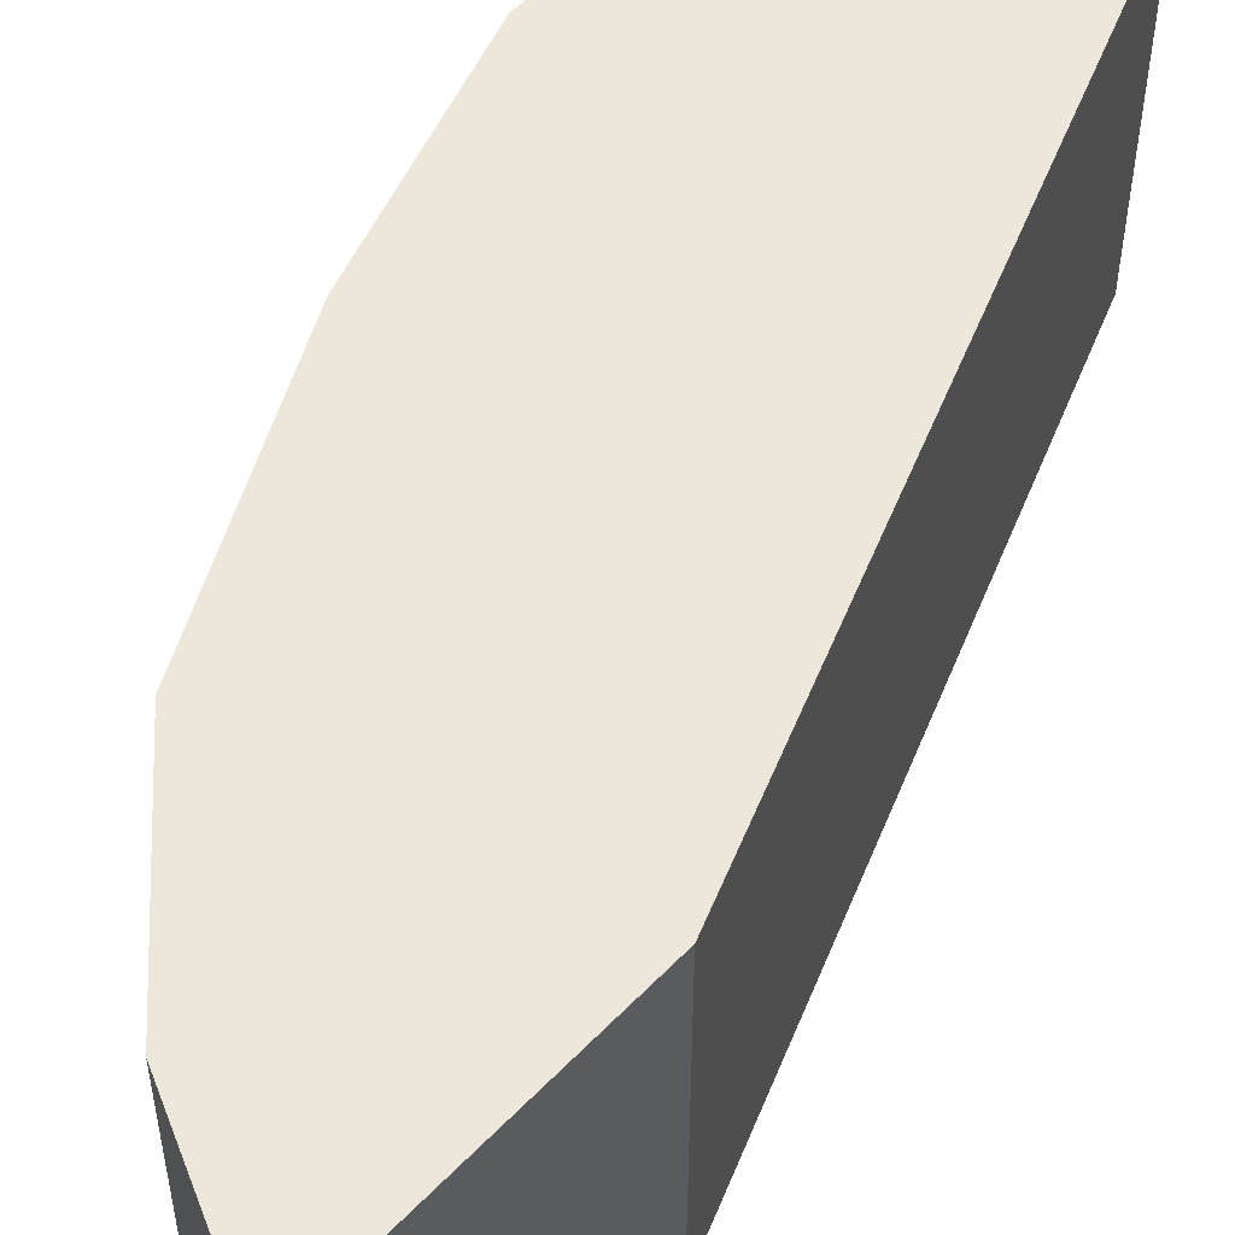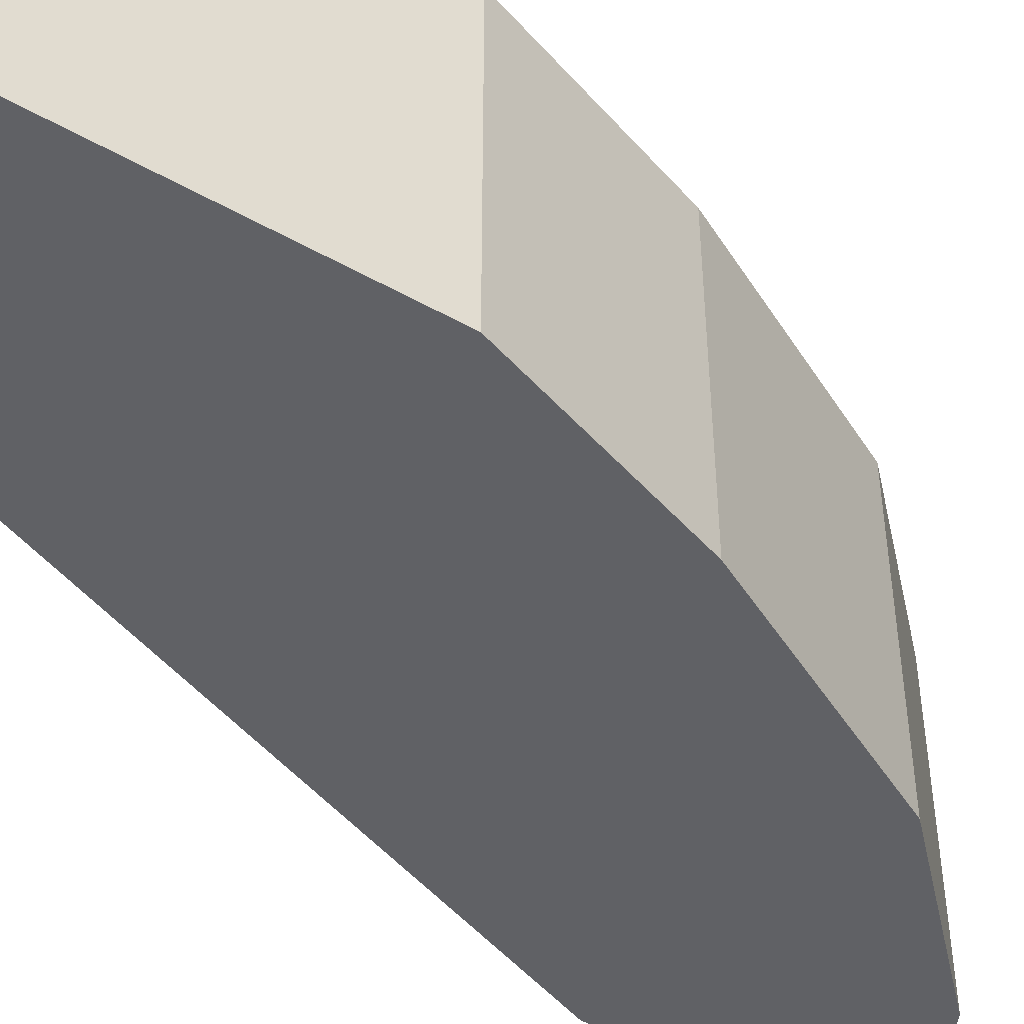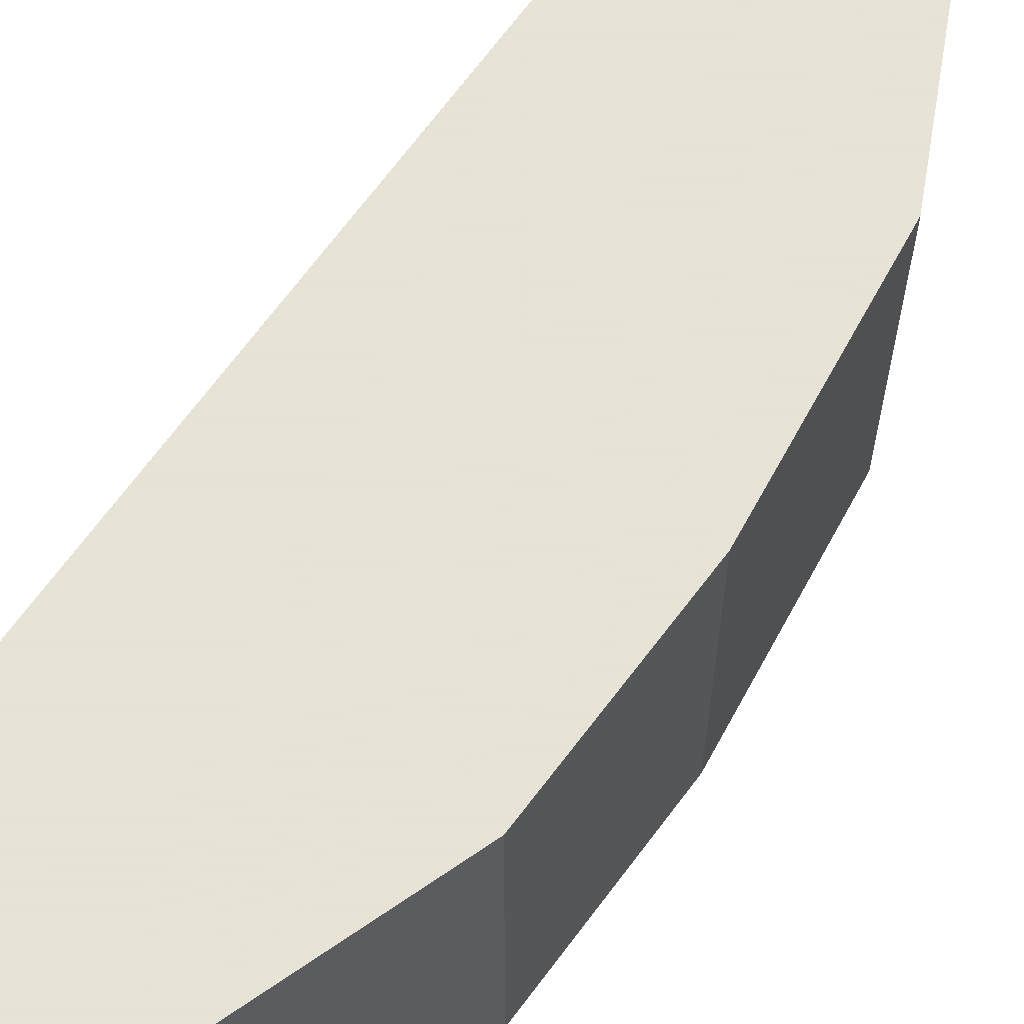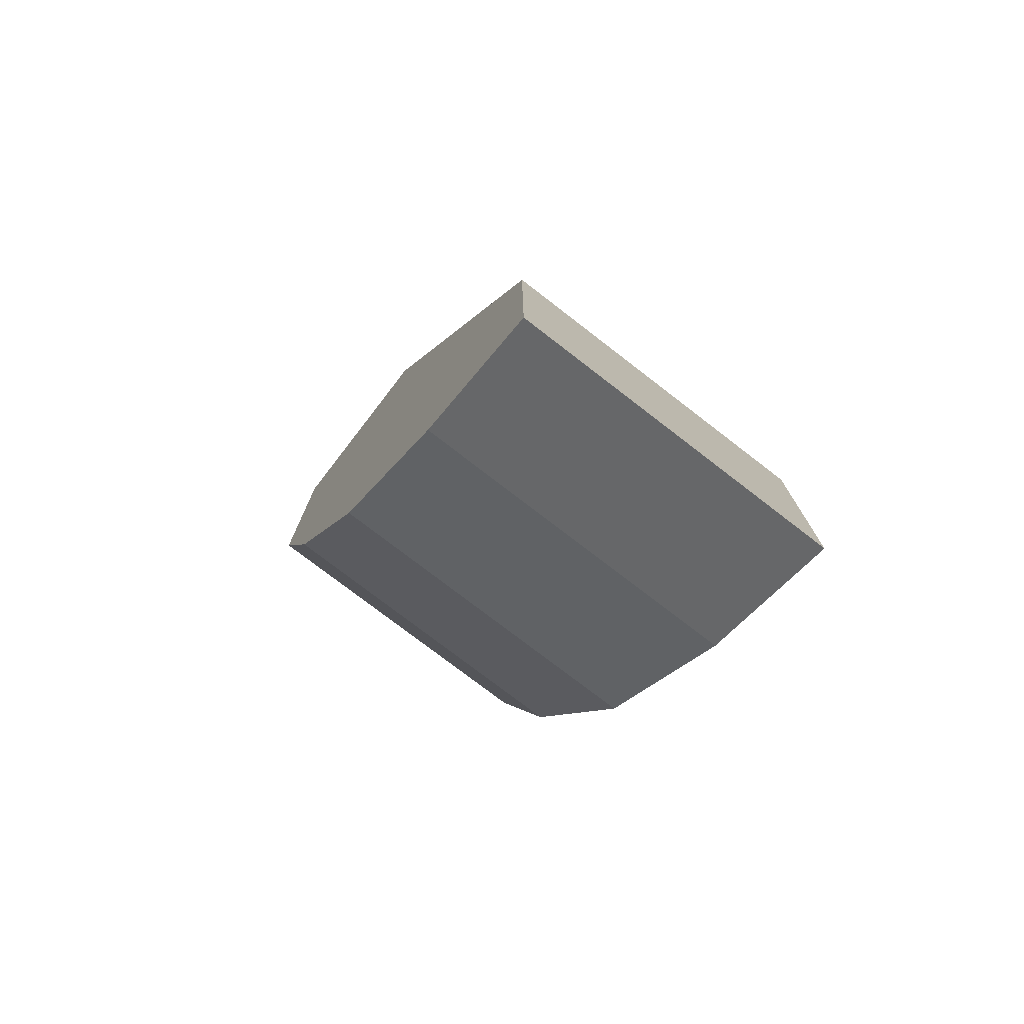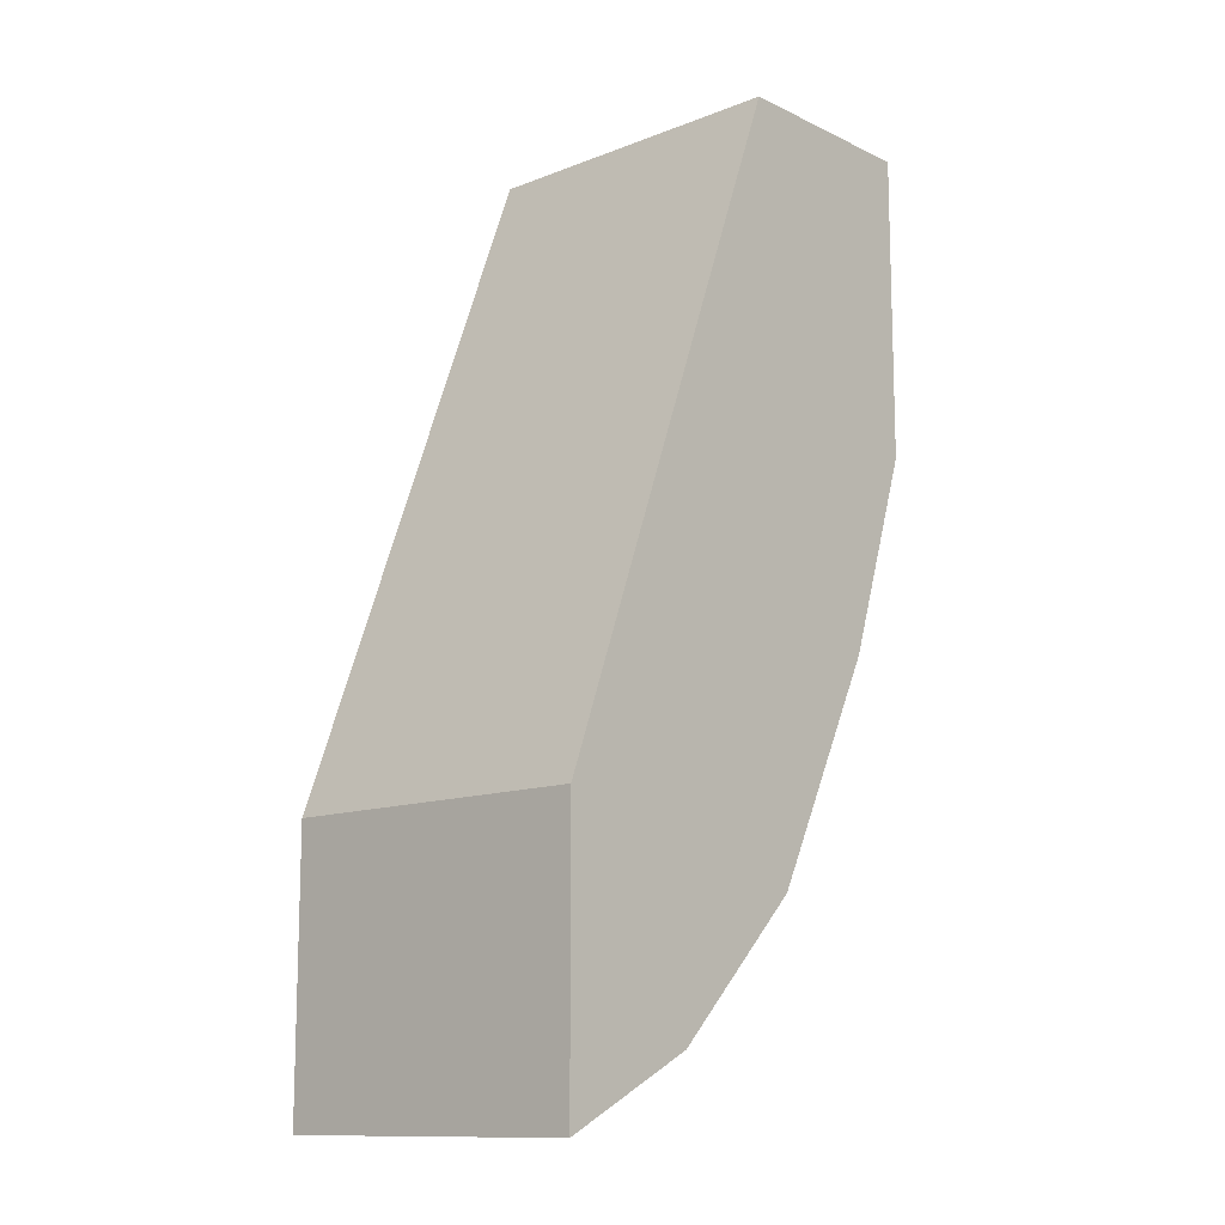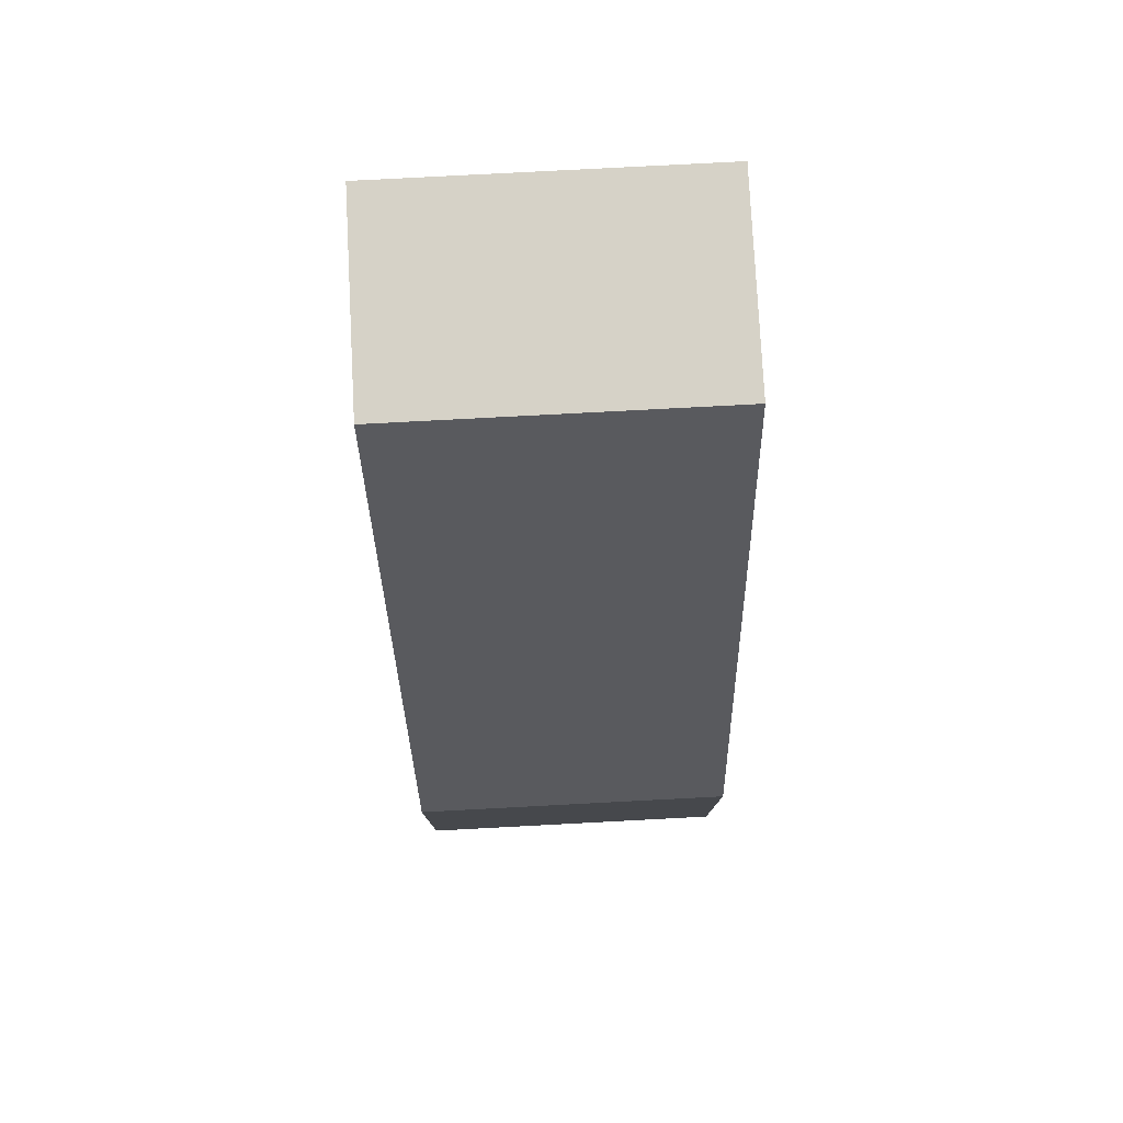
<metadata>
{"format":"obj","ext":"obj","renderer":"f3d","projection":"perspective","resolution":1024,"background":"white","views":[{"elev":53.5,"azim":-137.6,"up":"+Y"},{"elev":-47.3,"azim":57.4,"up":"+Y"},{"elev":62.8,"azim":54.9,"up":"+Y"},{"elev":-76.5,"azim":-127.6,"up":"+Z"},{"elev":-12.3,"azim":-47.7,"up":"+Z"},{"elev":78.5,"azim":-93.0,"up":"+Z"}]}
</metadata>
<code>
v 0.5216 -0.3978 0.107
v 0.4296 -0.3978 0.107
v 0.5216 -0.5447 0.107
v 0.5216 -0.3978 -0.03072
v 0.4296 -0.5447 0.107
v 0.3165 -0.3978 -0.1949
v 0.3165 -0.3979 -0.1946
v 0.5216 -0.5447 -0.03072
v 0.4909 -0.3978 -0.1227
v 0.3165 -0.5447 -0.1946
v 0.3165 -0.3978 -0.3174
v 0.4909 -0.5447 -0.1227
v 0.473 -0.5447 -0.1586
v 0.4811 -0.3978 -0.1425
v 0.3165 -0.5447 -0.3174
v 0.3171 -0.3978 -0.3171
v 0.4398 -0.5447 -0.225
v 0.4398 -0.3978 -0.225
v 0.3171 -0.5447 -0.3171
v 0.3587 -0.3978 -0.2963
v 0.3784 -0.5447 -0.2864
v 0.3784 -0.3978 -0.2864
f 3 13 12
f 6 10 7
f 3 12 8
f 4 8 12
f 4 12 9
f 6 11 15
f 6 15 10
f 9 12 13
f 16 20 19
f 11 16 19
f 11 19 15
f 13 17 18
f 13 18 14
f 17 22 18
f 19 20 21
f 20 22 21
f 3 17 13
f 9 13 14
f 3 21 17
f 17 21 22
f 3 15 19
f 3 19 21
f 1 2 5
f 1 5 3
f 1 3 8
f 1 8 4
f 1 4 9
f 1 14 18
f 1 18 22
f 1 22 20
f 1 9 14
f 1 16 11
f 1 11 6
f 3 10 15
f 1 6 2
f 2 6 7
f 2 7 10
f 2 10 5
f 3 5 10
f 1 20 16

</code>
